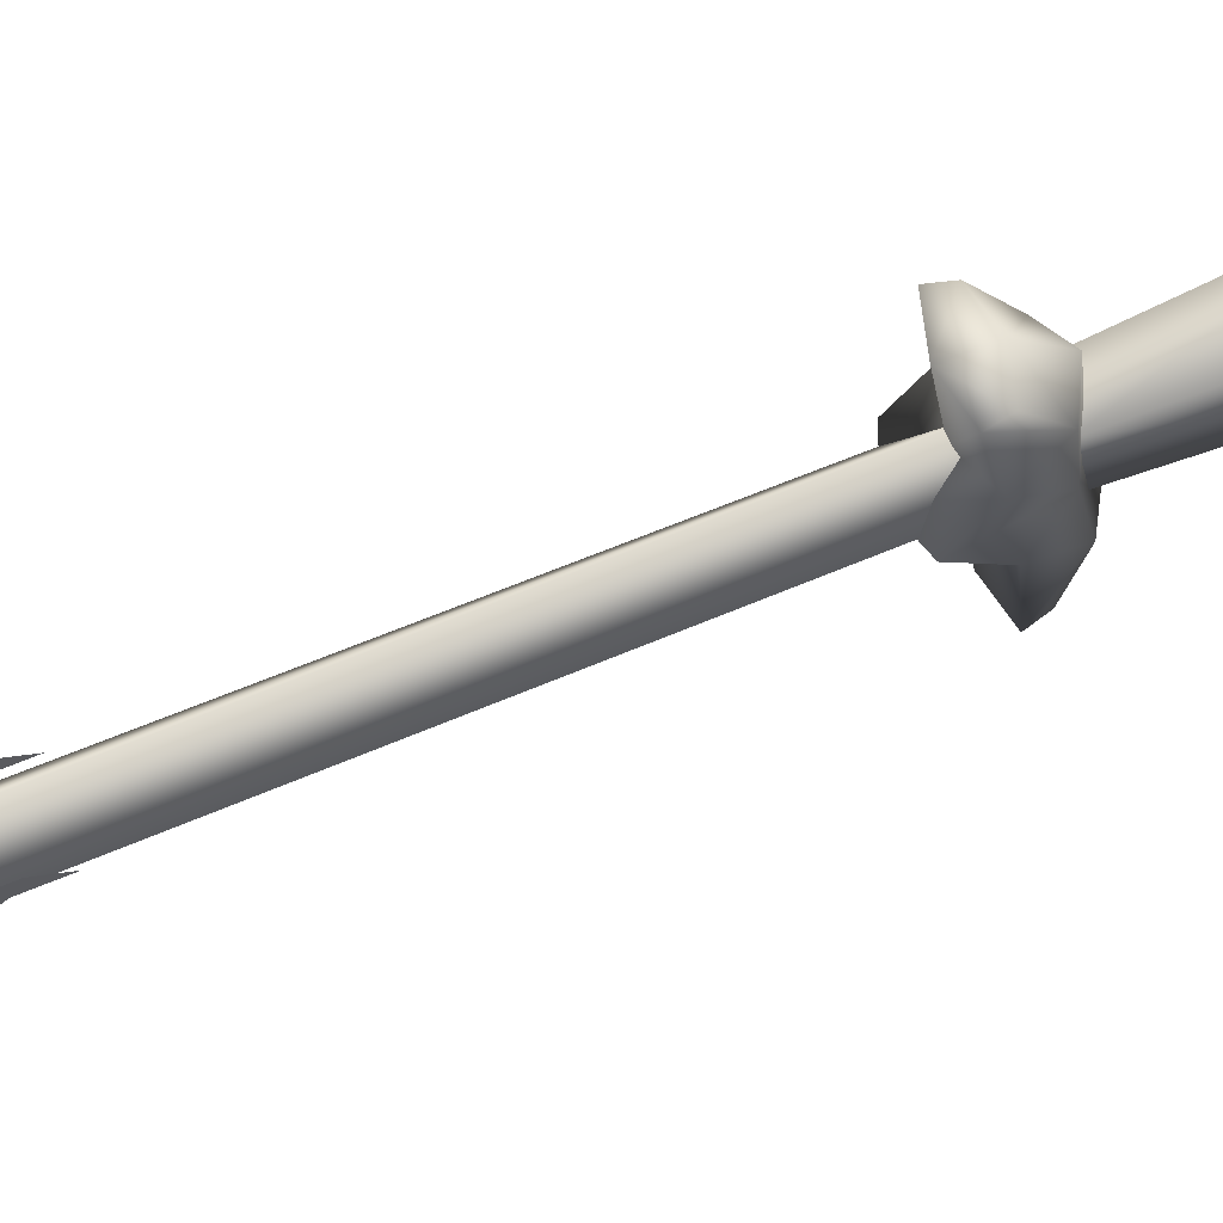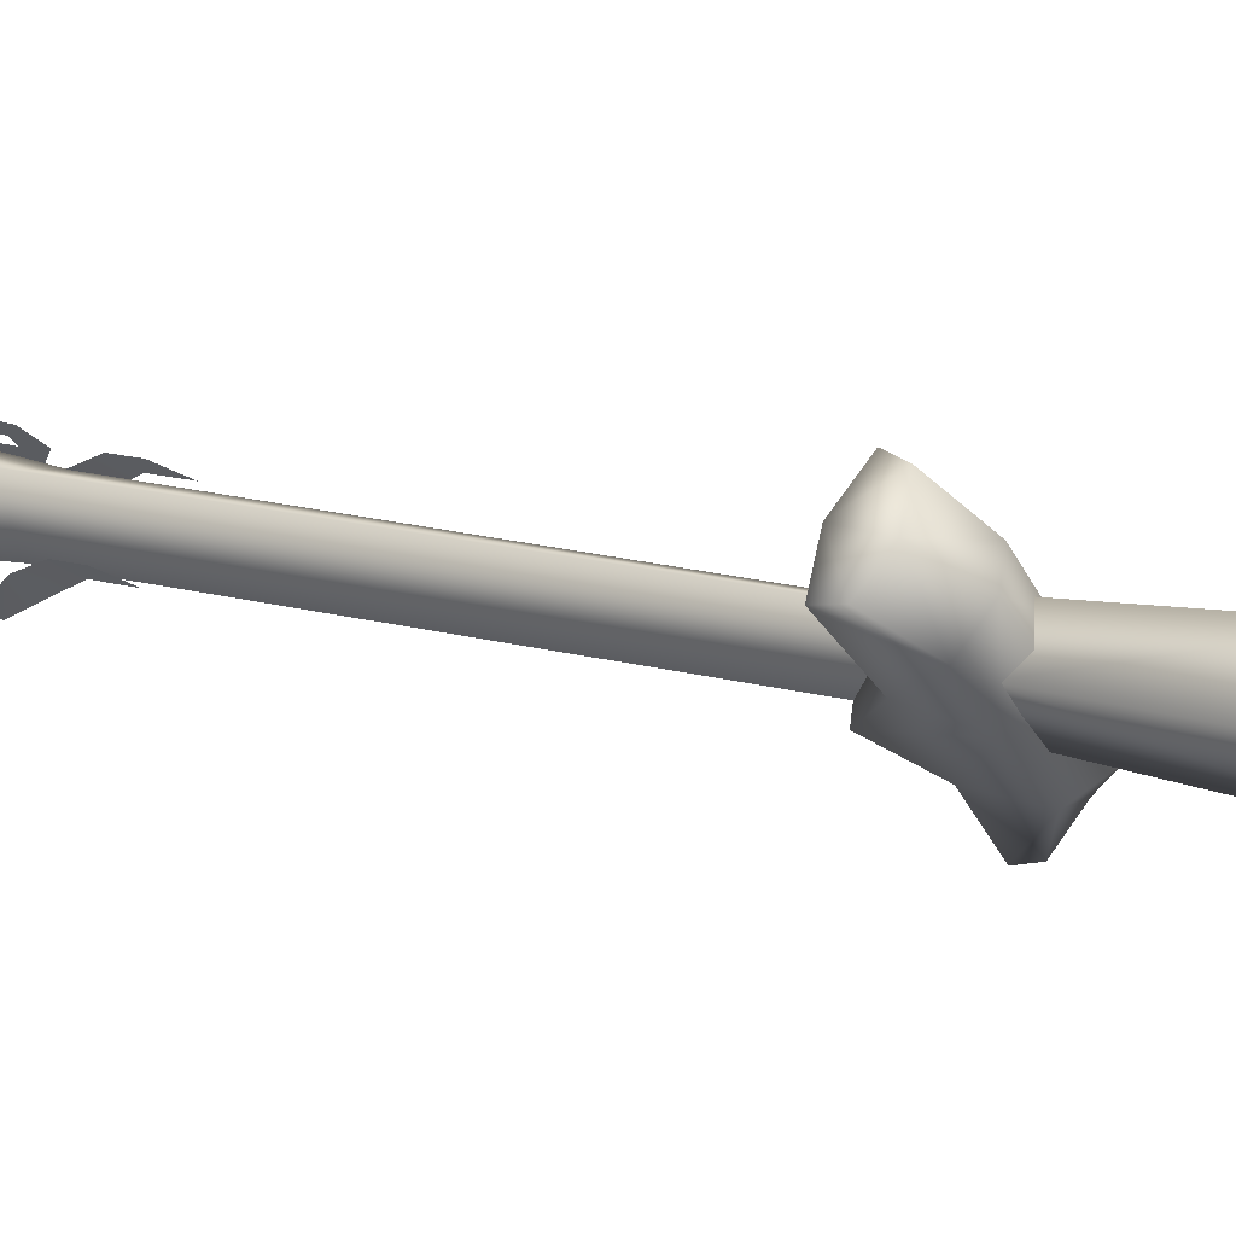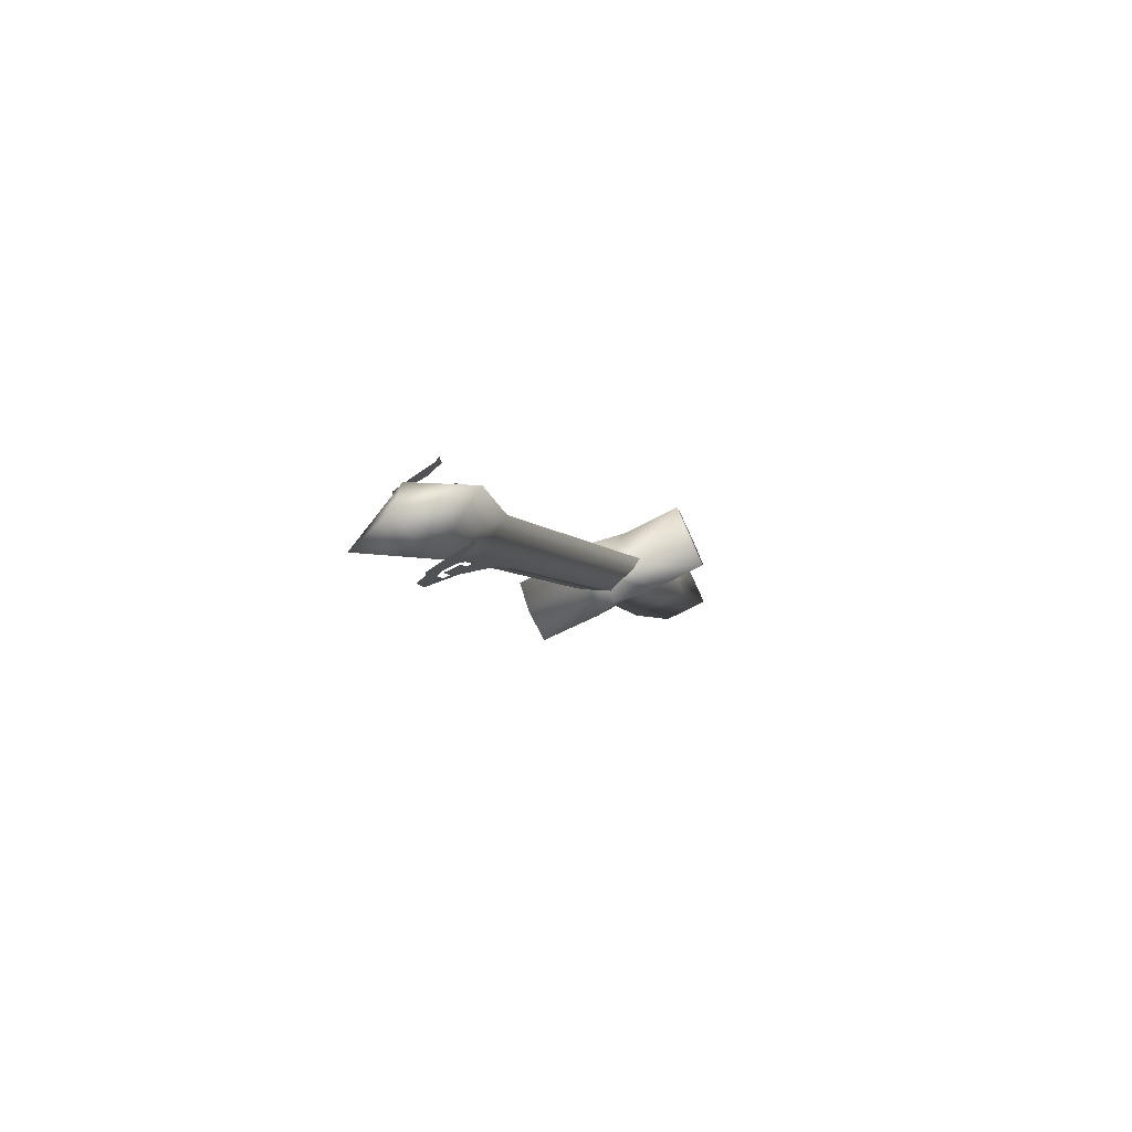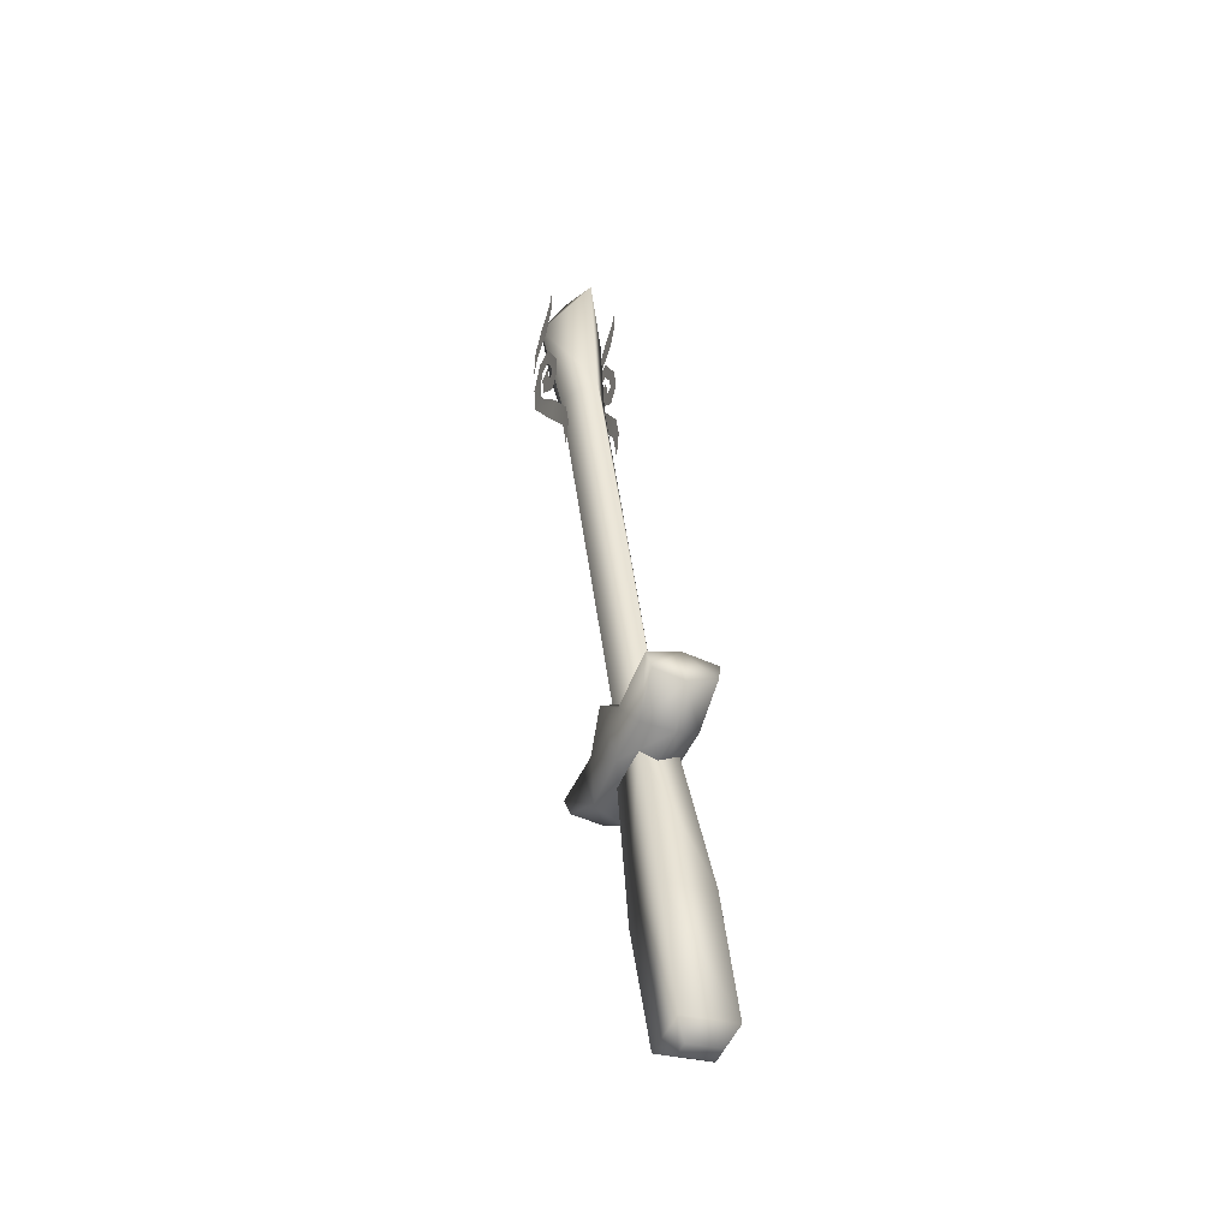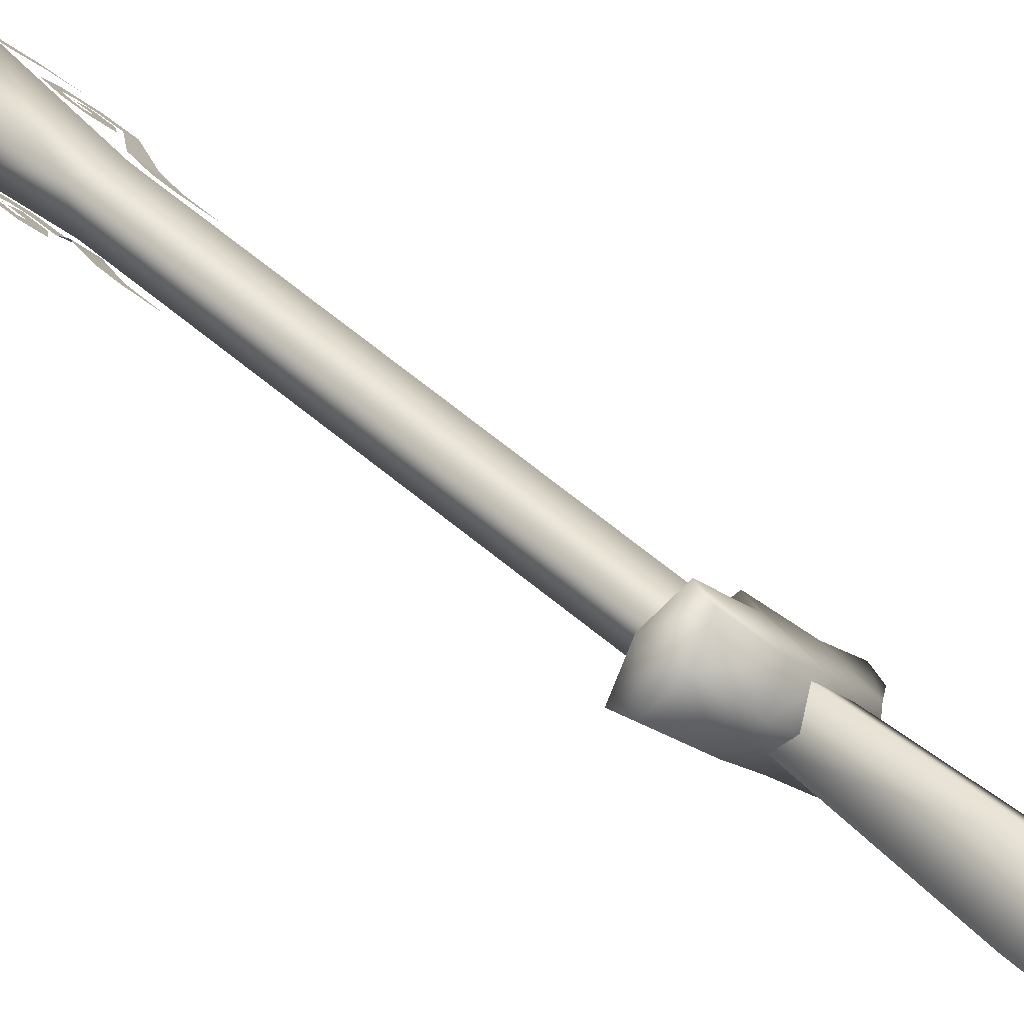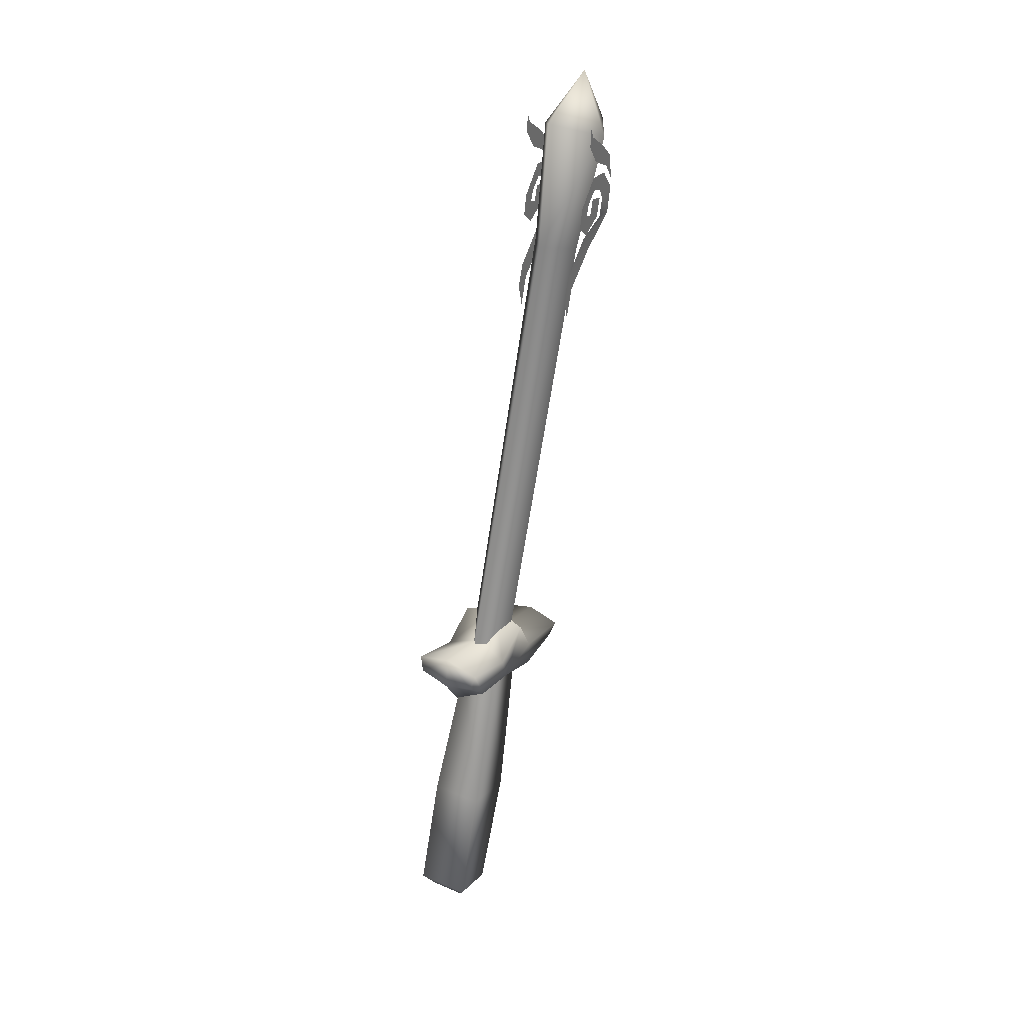
<metadata>
{"format":"obj","ext":"obj","renderer":"f3d","projection":"perspective","resolution":1024,"background":"white","views":[{"elev":38.5,"azim":-110.6,"up":"+Z"},{"elev":41.0,"azim":-64.1,"up":"+Z"},{"elev":78.3,"azim":-136.0,"up":"+Y"},{"elev":-29.7,"azim":-46.1,"up":"+Y"},{"elev":68.1,"azim":-52.8,"up":"+Z"},{"elev":37.3,"azim":6.5,"up":"+Y"}]}
</metadata>
<code>
v 0.1615 1.054 -0.3753
v 0.07481 0.3109 -0.07602
v 0.1748 1.072 -0.3
v 0.06434 0.2905 -0.1495
v 0.01425 0.3314 -0.0331
v 0.1114 1.095 -0.2589
v 0.2159 1.27 -0.3517
v 0.2039 1.253 -0.4738
v 0.123 1.319 -0.2857
v 0.1741 1.37 -0.4046
v 0.003779 0.3109 -0.1066
v 0.09771 1.072 -0.3332
v 0.107 1.27 -0.3985
v 0.03935 0.2689 0.02847
v 0.03093 0.3567 0.08042
v 0.07214 0.314 -0.01534
v 0.0221 0.3289 0.08298
v 0.02478 0.331 -0.05758
v -0.02325 0.3702 0.05403
v -0.0278 0.3155 0.06459
v -0.01212 0.2519 0.02817
v 0.07482 0.2457 -0.05397
v 0.02857 0.2243 -0.06637
v 0.04712 0.37 -0.1095
v 0.09998 0.3509 -0.08002
v 0.06796 0.1866 -0.1579
v 0.109 0.2122 -0.1333
v 0.09535 0.2151 -0.2216
v 0.1463 0.2277 -0.2057
v 0.1574 0.2537 -0.2134
v 0.1141 0.2798 -0.1128
v 0.05625 0.3054 -0.1307
v 0.1043 0.2662 -0.2423
v -0.07967 0.3567 0.03283
v -0.03845 0.314 -0.06294
v -0.04772 0.2689 -0.009004
v -0.07546 0.3289 0.041
v -0.01224 0.2457 -0.09144
v -0.01062 0.3509 -0.1276
v 0.04679 0.2537 -0.261
v 0.003474 0.2798 -0.1604
v 0.02191 0.2122 -0.1708
v 0.04877 0.2277 -0.2477
v 0.0345 -0.2343 0.04816
v 0.02683 0.005628 0.06832
v 0.06552 -0.02865 -0.02578
v 0.002845 -0.2063 0.1248
v 0.05219 0.2556 -0.02396
v 0.08313 0.2333 -0.0992
v 0.003682 -0.2469 0.07652
v -0.006424 -0.2374 0.1007
v -0.05721 0.005743 0.03358
v -0.08396 -0.2063 0.089
v -0.05235 -0.2344 0.01234
v -0.01855 -0.02854 -0.06054
v 0.02233 0.2335 -0.1243
v -0.008687 0.2558 -0.04909
v -0.08396 -0.2063 0.089
v -0.06068 -0.2374 0.07887
v -0.05054 -0.247 0.05474
v -0.05235 -0.2344 0.01234
v -0.05721 0.005743 0.03358
v -0.05235 -0.2344 0.01234
v -0.01855 -0.02854 -0.06054
v -0.08396 -0.2063 0.089
v -0.008687 0.2558 -0.04909
v 0.02233 0.2335 -0.1243
v -0.05054 -0.247 0.05474
v -0.06068 -0.2374 0.07887
v 0.1594 0.9952 -0.2502
v 0.1643 1.034 -0.2615
v 0.1701 1.004 -0.2748
v 0.1635 0.9528 -0.2596
v 0.1944 1.057 -0.3315
v 0.1864 1.086 -0.3129
v 0.2243 1.11 -0.3772
v 0.212 1.115 -0.3486
v 0.2152 1.148 -0.3561
v 0.2279 1.158 -0.3855
v 0.2168 1.197 -0.3598
v 0.2113 1.169 -0.347
v 0.2011 1.203 -0.3233
v 0.2025 1.177 -0.3267
v 0.1847 1.159 -0.2853
v 0.1948 1.159 -0.3087
v 0.1919 1.139 -0.3021
v 0.1821 1.123 -0.2793
v 0.1914 1.1 -0.3009
v 0.1976 1.133 -0.3151
v 0.2079 1.12 -0.3391
v 0.2114 1.153 -0.3474
v 0.2006 1.162 -0.3222
v 0.2259 1.23 -0.366
v 0.2044 1.238 -0.316
v 0.2133 1.262 -0.3367
v 0.221 1.213 -0.3547
v 0.2287 1.182 -0.3726
v 0.1954 1.274 -0.2952
v 0.199 1.29 -0.3036
v 0.1958 1.31 -0.2962
v 0.07206 0.9952 -0.2878
v 0.08266 1.004 -0.3124
v 0.07694 1.034 -0.2991
v 0.07613 0.9528 -0.2972
v 0.107 1.057 -0.3691
v 0.09905 1.086 -0.3505
v 0.1197 1.11 -0.4221
v 0.1075 1.115 -0.3936
v 0.1107 1.148 -0.401
v 0.1233 1.158 -0.4305
v 0.1123 1.197 -0.4048
v 0.1068 1.169 -0.392
v 0.09657 1.203 -0.3683
v 0.09801 1.177 -0.3716
v 0.08022 1.159 -0.3303
v 0.09029 1.159 -0.3537
v 0.08743 1.139 -0.3471
v 0.07761 1.123 -0.3242
v 0.08692 1.1 -0.3459
v 0.09305 1.133 -0.3601
v 0.1034 1.12 -0.3841
v 0.1069 1.153 -0.3923
v 0.09607 1.162 -0.3671
v 0.1105 1.23 -0.4157
v 0.08901 1.238 -0.3657
v 0.1056 1.213 -0.4043
v 0.09789 1.262 -0.3863
v 0.1134 1.182 -0.4222
v 0.08003 1.274 -0.3448
v 0.08367 1.29 -0.3533
v 0.08046 1.31 -0.3458
g yuan_shao_3_w_0
f 3 2 1
f 4 1 2
f 2 3 5
f 6 5 3
f 7 3 1
f 7 6 3
f 8 7 1
f 9 6 7
f 10 7 8
f 10 9 7
f 4 11 1
f 12 1 11
f 11 5 12
f 6 12 5
f 13 8 1
f 6 9 13
f 13 10 8
f 9 10 13
f 12 13 1
f 6 13 12
f 16 15 14
f 17 14 15
f 16 18 15
f 19 15 18
f 15 19 17
f 20 17 19
f 17 20 14
f 21 14 20
f 14 21 22
f 22 16 14
f 23 22 21
f 18 16 24
f 25 24 16
f 25 16 22
f 23 26 22
f 27 22 26
f 26 28 27
f 29 27 28
f 29 30 27
f 31 27 30
f 25 31 24
f 31 25 22
f 31 22 27
f 31 30 32
f 32 24 31
f 33 32 30
f 30 29 33
f 28 33 29
f 19 18 34
f 35 34 18
f 18 24 35
f 35 36 34
f 37 34 36
f 34 37 19
f 20 19 37
f 37 36 20
f 21 20 36
f 36 38 21
f 35 38 36
f 23 21 38
f 35 39 38
f 39 35 24
f 33 40 32
f 41 32 40
f 32 41 24
f 39 24 41
f 39 41 38
f 41 40 42
f 38 41 42
f 43 42 40
f 40 33 43
f 28 43 33
f 43 28 42
f 26 42 28
f 23 38 26
f 42 26 38
f 46 45 44
f 47 44 45
f 45 46 48
f 49 48 46
f 44 47 50
f 51 50 47
f 45 52 47
f 53 47 52
f 44 54 46
f 55 46 54
f 46 55 49
f 56 49 55
f 52 45 57
f 48 57 45
f 47 58 51
f 59 51 58
f 51 59 50
f 60 50 59
f 50 60 44
f 61 44 60
f 64 63 62
f 65 62 63
f 62 66 64
f 67 64 66
f 63 68 65
f 69 65 68
f 72 71 70
f 73 72 70
f 72 74 71
f 75 71 74
f 74 76 75
f 77 75 76
f 77 76 78
f 79 78 76
f 79 80 78
f 81 78 80
f 80 82 81
f 83 81 82
f 82 84 83
f 85 83 84
f 85 84 86
f 87 86 84
f 87 88 86
f 89 86 88
f 90 89 88
f 90 91 89
f 92 89 91
f 95 94 93
f 96 93 94
f 97 93 96
f 94 95 98
f 99 98 95
f 100 98 99
f 103 102 101
f 102 104 101
f 102 103 105
f 106 105 103
f 105 106 107
f 108 107 106
f 108 109 107
f 110 107 109
f 110 109 111
f 112 111 109
f 111 112 113
f 114 113 112
f 113 114 115
f 116 115 114
f 116 117 115
f 118 115 117
f 118 117 119
f 120 119 117
f 120 121 119
f 121 120 122
f 123 122 120
f 126 125 124
f 127 124 125
f 124 128 126
f 125 129 127
f 130 127 129
f 129 131 130

</code>
